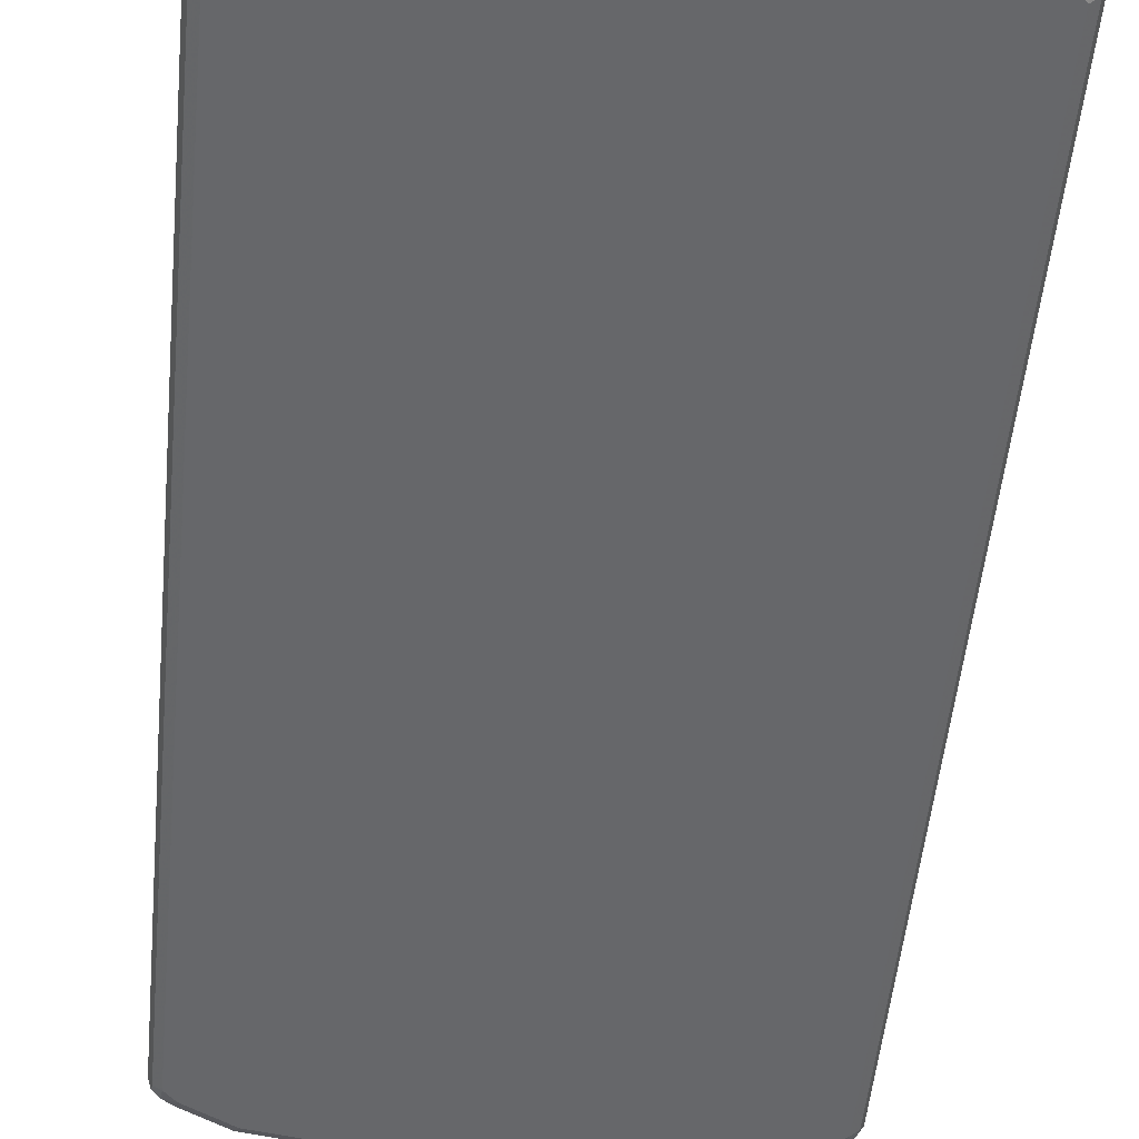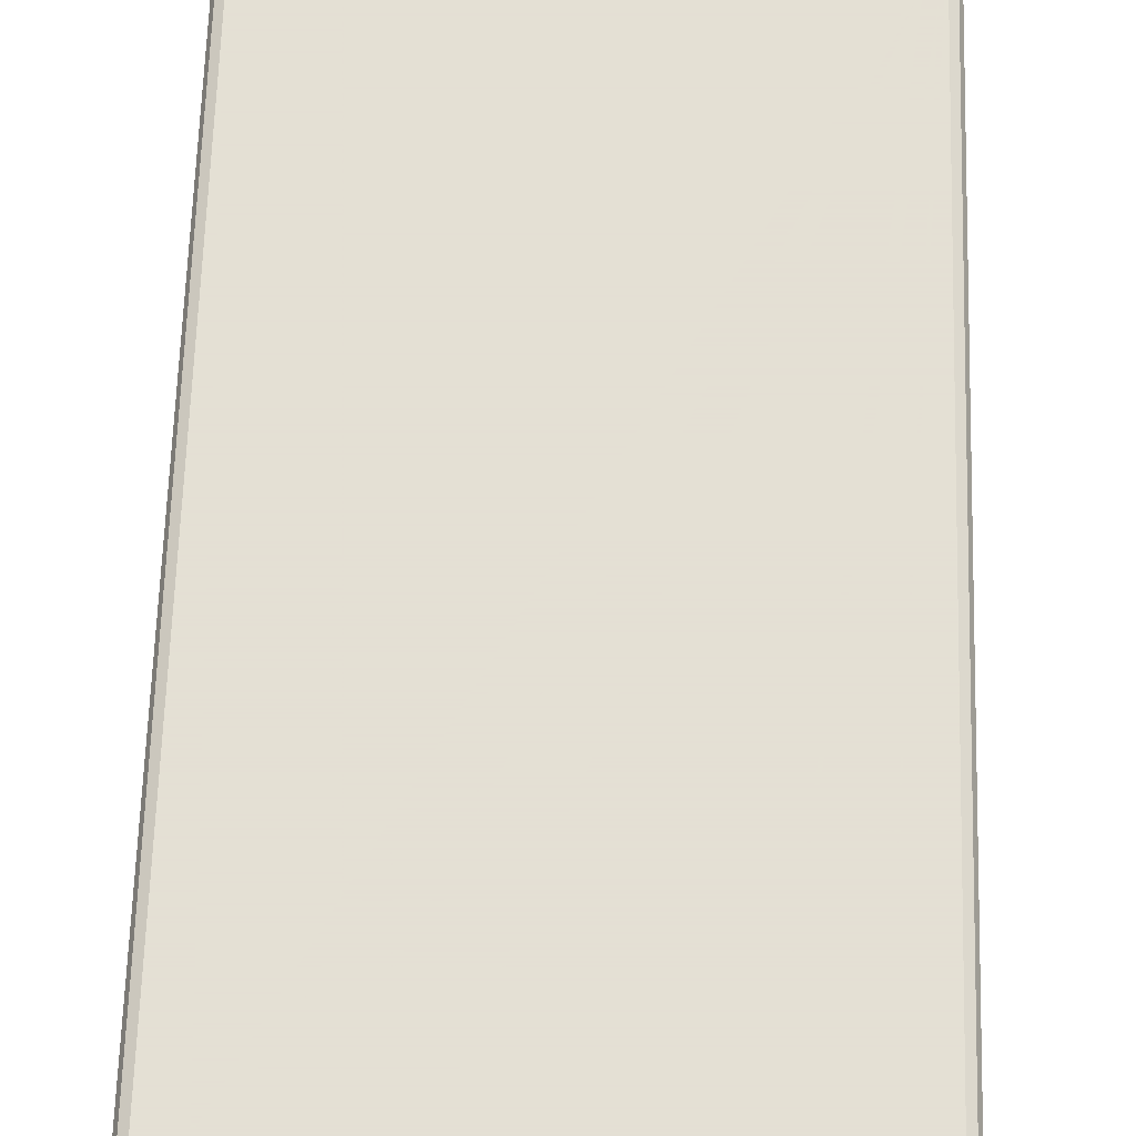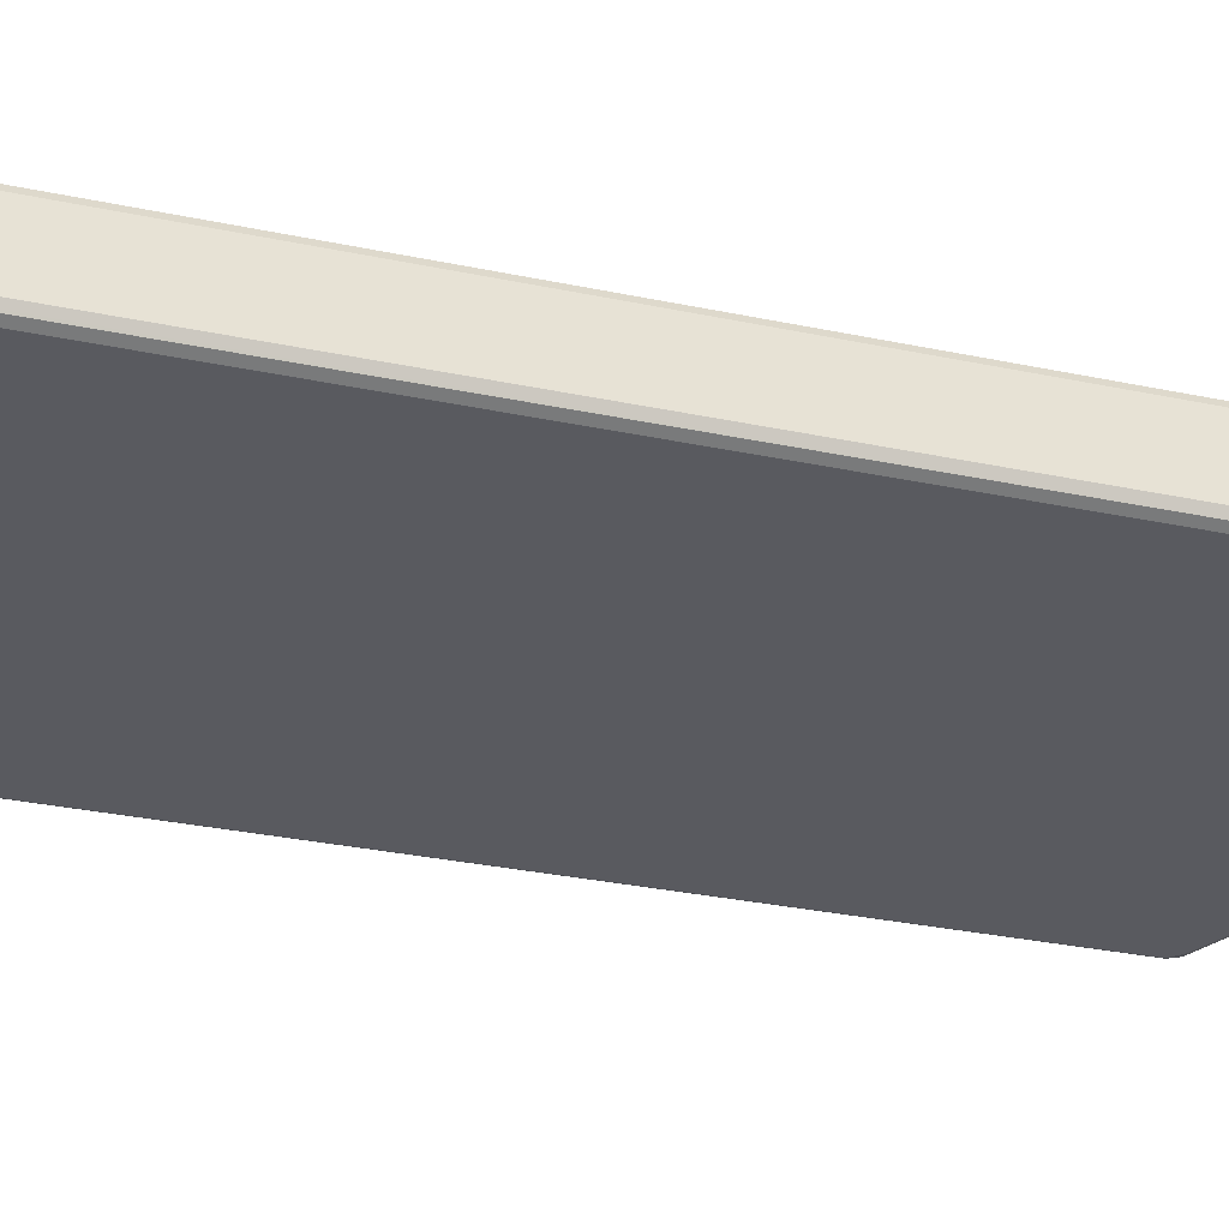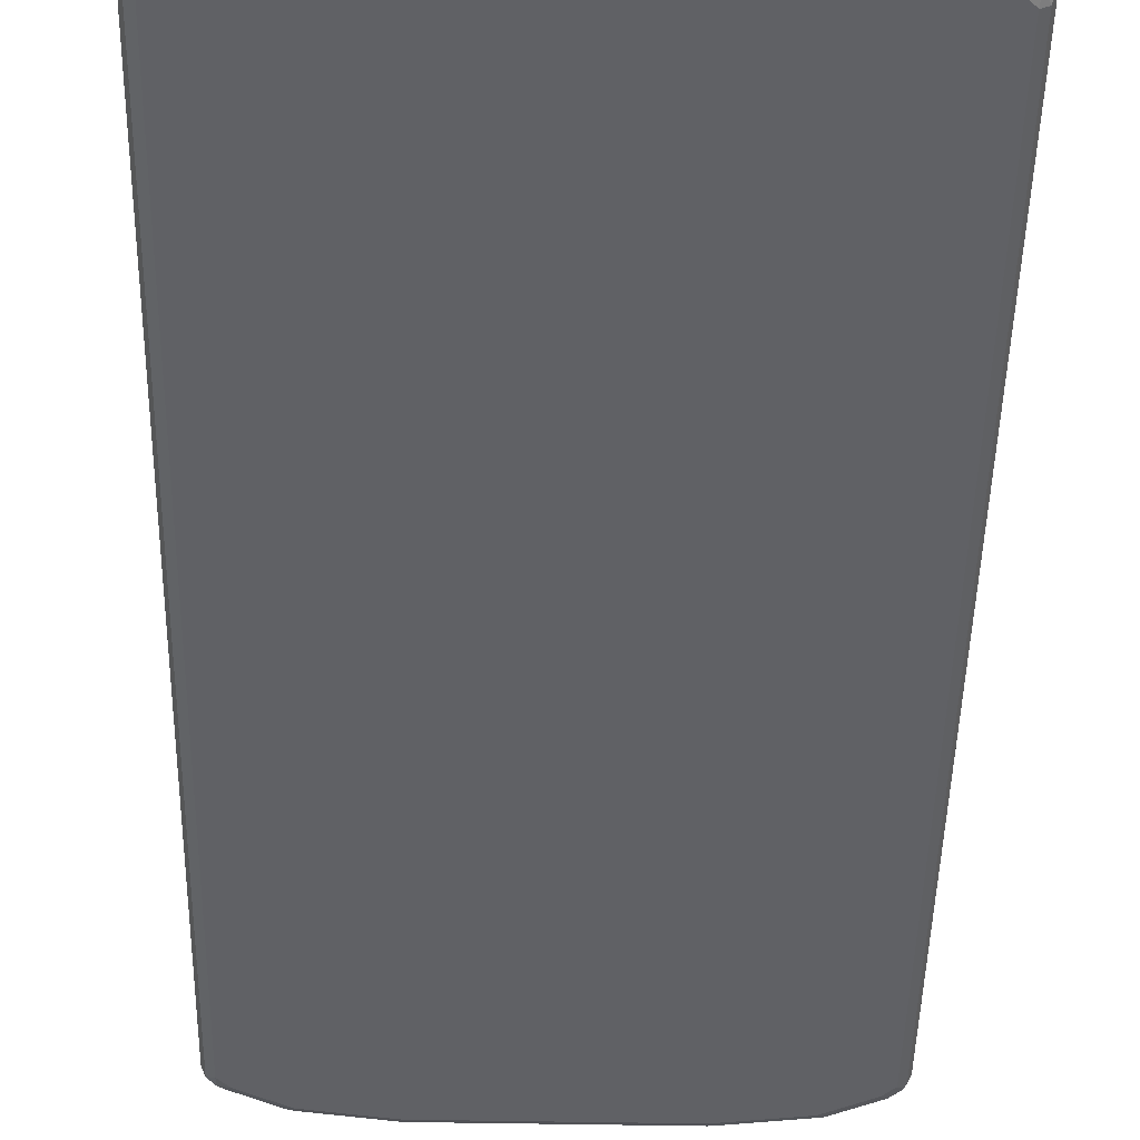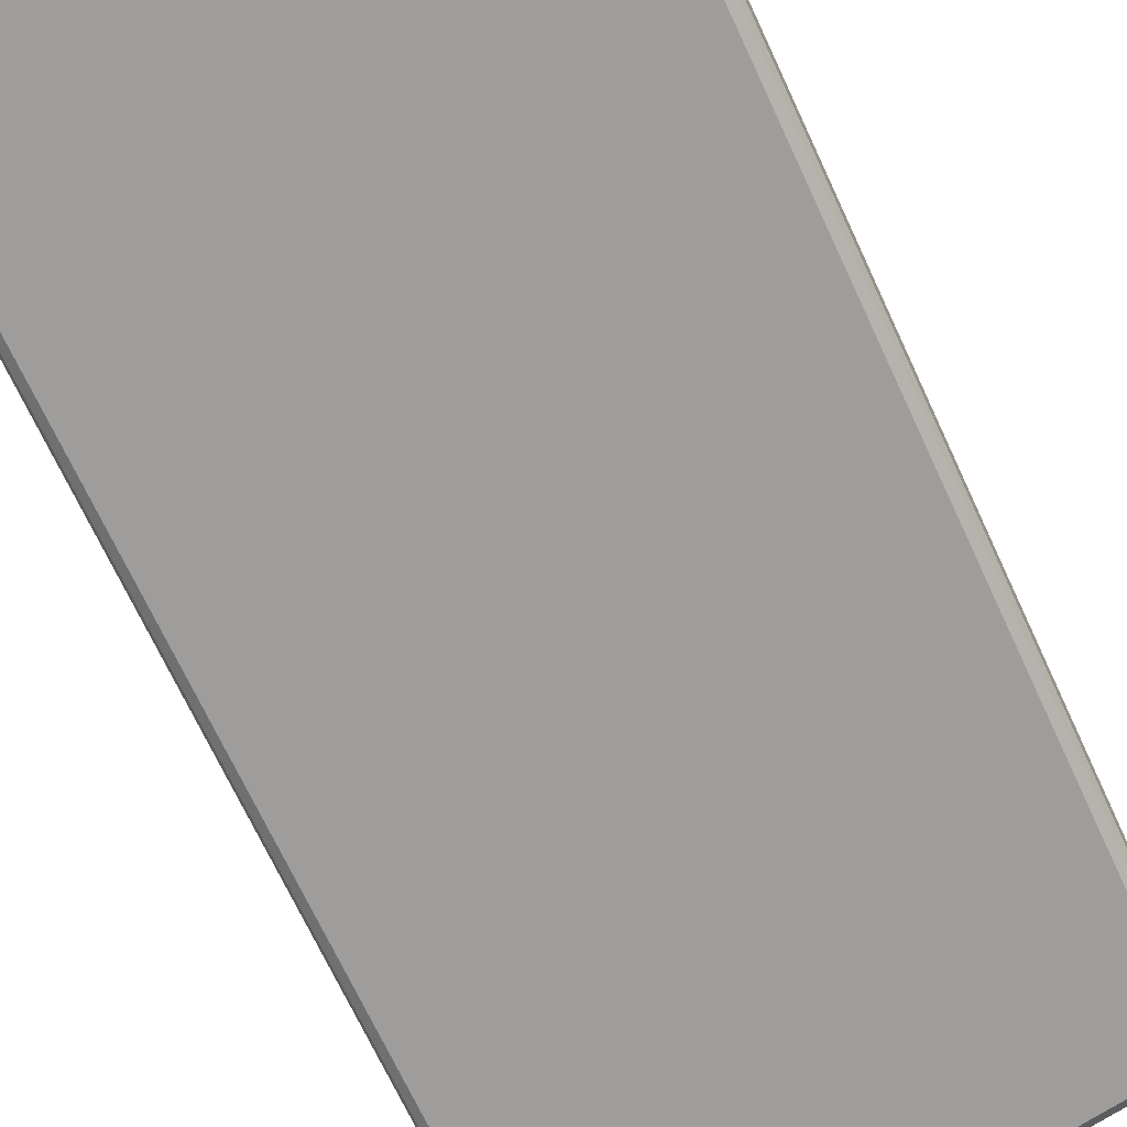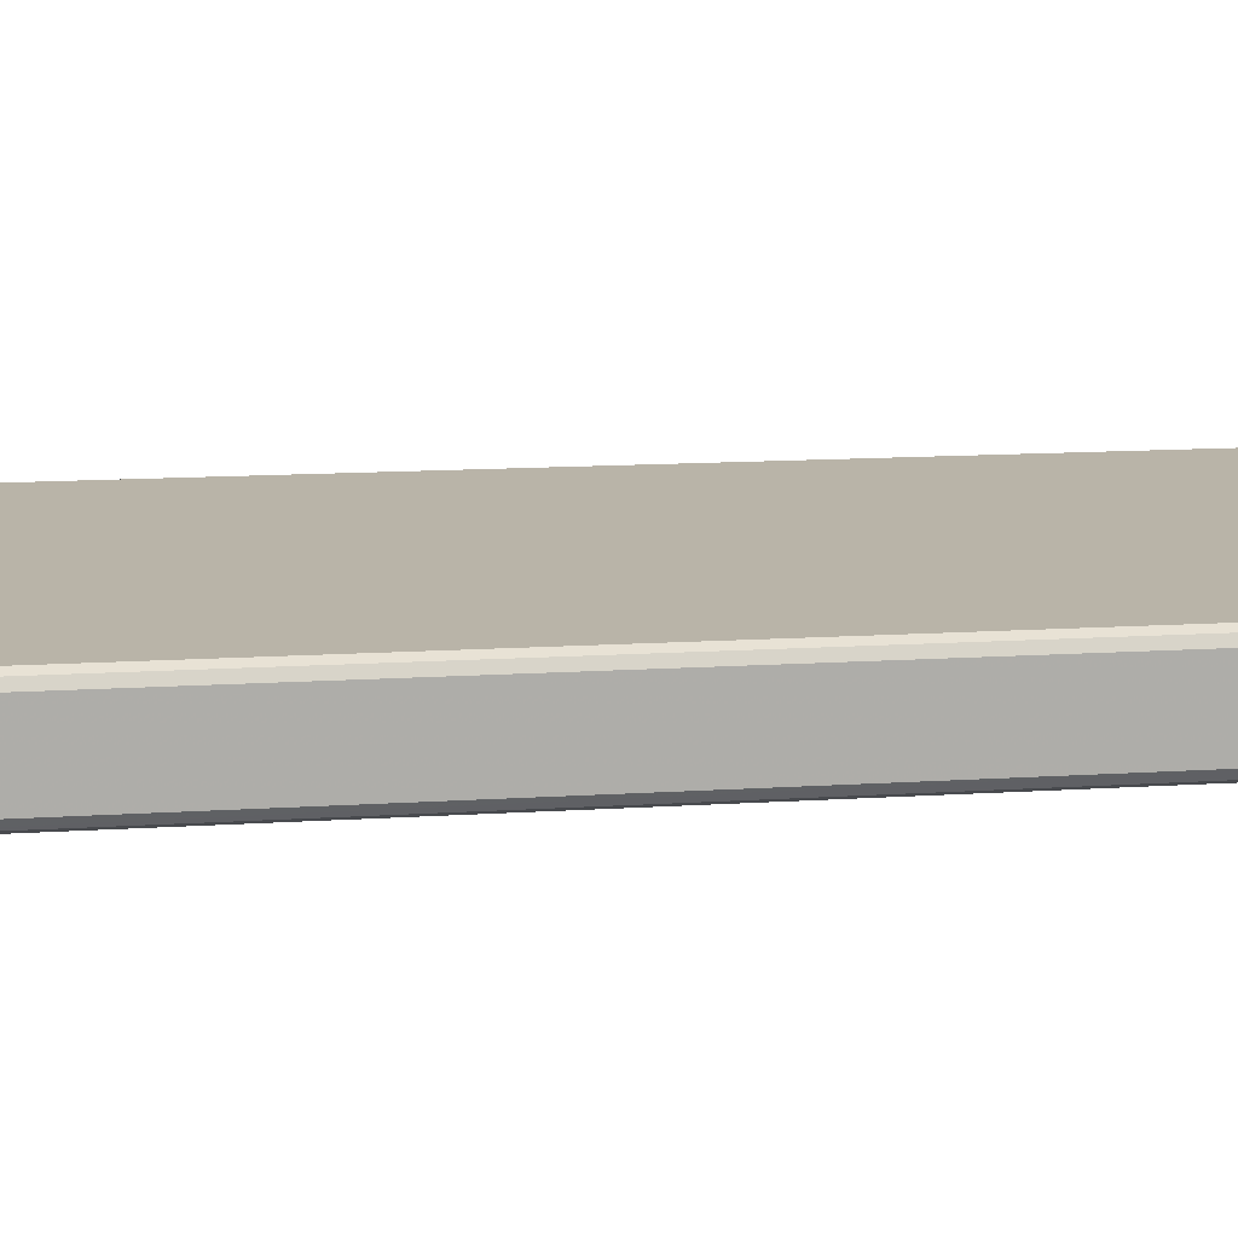
<metadata>
{"format":"obj","ext":"obj","renderer":"f3d","projection":"perspective","resolution":1024,"background":"white","views":[{"elev":-52.2,"azim":174.5,"up":"+Z"},{"elev":66.2,"azim":-178.2,"up":"+Z"},{"elev":-31.9,"azim":73.6,"up":"+Z"},{"elev":-47.8,"azim":-1.2,"up":"+Z"},{"elev":-70.6,"azim":-155.0,"up":"+Z"},{"elev":13.2,"azim":81.5,"up":"+Z"}]}
</metadata>
<code>
v -0.4698 -0.8373 -0.06127
v -0.4629 -0.8305 -0.07488
v -0.4595 -0.8476 -0.07148
v -0.4561 -0.8645 -0.06807
v -0.4698 -0.8373 0.06127
v -0.4698 0.8373 -0.06127
v -0.4493 -0.8373 -0.0817
v -0.4629 0.8441 -0.07488
v -0.4459 -0.8544 -0.07829
v -0.439 -0.868 -0.07148
v -0.3744 -0.9053 -0.06807
v -0.4561 -0.8645 0.05446
v -0.4629 -0.8509 0.06807
v -0.4595 -0.8476 0.07658
v -0.4629 -0.8373 0.07488
v -0.4646 0.8476 0.07148
v -0.4698 0.8373 0.06127
v -0.4561 0.8645 -0.06127
v -0.4595 0.8527 -0.07148
v -0.4288 -0.8577 -0.0817
v -0.4493 0.8373 -0.0817
v -0.4493 0.8602 -0.07658
v -0.3642 -0.8952 -0.07829
v -0.3574 -0.9088 -0.07148
v -0.3472 -0.9189 -0.06127
v -0.4424 -0.8713 0.06807
v -0.4493 -0.8373 0.0817
v -0.439 -0.868 0.07658
v -0.4629 0.8373 0.07488
v -0.4518 0.8577 0.07658
v -0.4561 0.8645 0.06127
v -0.439 0.8731 -0.07148
v -0.3472 -0.8985 -0.0817
v -0.4288 0.8577 -0.0817
v -0.3676 0.9011 -0.07658
v -0.3404 -0.9121 -0.07488
v -0.2042 -0.9395 -0.06127
v -0.3472 -0.9189 0.06127
v -0.3608 -0.9121 0.06807
v -0.4288 -0.8577 0.0817
v -0.4493 0.8373 0.0817
v -0.3574 -0.9088 0.07658
v -0.4288 0.8577 0.0817
v -0.4356 0.8713 0.07488
v -0.4442 0.868 0.07148
v -0.3472 0.9189 0.06127
v -0.3574 0.914 -0.07148
v -0.2042 -0.9189 -0.0817
v -0.3472 0.8985 -0.0817
v -0.3472 0.9121 -0.07488
v -0.1974 -0.9325 -0.07488
v 0.2042 -0.9395 -0.06127
v -0.2042 -0.9395 0.06127
v -0.3472 -0.9121 0.07488
v -0.3472 -0.8985 0.0817
v -0.2144 -0.9292 0.07658
v -0.3472 0.8985 0.0817
v -0.354 0.9121 0.07488
v -0.3625 0.9088 0.07148
v -0.2042 0.9395 0.06127
v -0.3472 0.9189 -0.06127
v -0.2042 0.9395 -0.06127
v -0.2144 0.9344 -0.07148
v 0.2042 -0.9189 -0.0817
v -0.2042 0.9189 -0.0817
v -0.2042 0.9325 -0.07488
v 0.211 -0.9325 -0.07488
v 0.2042 -0.9395 0.06127
v 0.354 -0.9121 -0.07488
v 0.3472 -0.9189 -0.06127
v 0.2144 -0.9344 0.07148
v -0.2042 -0.9325 0.07488
v -0.2042 -0.9189 0.0817
v 0.2042 -0.9325 0.07488
v 0.2042 -0.9189 0.0817
v -0.2042 0.9189 0.0817
v -0.211 0.9325 0.07488
v 0.2042 0.9395 0.06127
v 0.2042 0.9395 -0.06127
v 0.2042 0.9325 -0.07488
v 0.3472 -0.8985 -0.0817
v 0.2144 0.9292 -0.07658
v 0.2042 0.9189 -0.0817
v 0.3472 -0.9189 0.06127
v 0.3574 -0.914 0.07148
v 0.4356 -0.8713 -0.07488
v 0.3625 -0.9088 -0.07148
v 0.4561 -0.8645 -0.06127
v 0.3472 -0.9121 0.07488
v 0.3472 -0.8985 0.0817
v 0.2042 0.9189 0.0817
v 0.1974 0.9325 0.07488
v 0.3404 0.9121 0.07488
v 0.3472 0.9189 0.06127
v 0.3472 0.9189 -0.06127
v 0.3472 0.9121 -0.07488
v 0.4288 -0.8577 -0.0817
v 0.3574 0.9088 -0.07658
v 0.3472 0.8985 -0.0817
v 0.439 -0.8731 0.07148
v 0.3676 -0.9011 0.07658
v 0.4442 -0.868 -0.07148
v 0.4518 -0.8577 -0.07658
v 0.4561 -0.8645 0.06127
v 0.4646 -0.8476 -0.07148
v 0.4288 -0.8577 0.0817
v 0.3472 0.8985 0.0817
v 0.3574 0.9088 0.07148
v 0.3744 0.9053 0.06807
v 0.3608 0.9121 -0.06807
v 0.4493 -0.8373 -0.0817
v 0.439 0.868 -0.07658
v 0.4288 0.8577 -0.0817
v 0.4493 -0.8602 0.07658
v 0.4629 -0.8373 -0.07488
v 0.4698 -0.8373 0.06127
v 0.4595 -0.8527 0.07148
v 0.4698 -0.8373 -0.06127
v 0.4629 0.8373 -0.07488
v 0.4698 0.8373 -0.06127
v 0.4493 -0.8373 0.0817
v 0.3642 0.8952 0.07829
v 0.4288 0.8577 0.0817
v 0.439 0.868 0.07148
v 0.4561 0.8645 0.06807
v 0.4424 0.8713 -0.06807
v 0.4493 0.8373 -0.0817
v 0.4595 0.8476 -0.07658
v 0.4629 -0.8441 0.07488
v 0.4698 0.8373 0.06127
v 0.4629 0.8509 -0.06807
v 0.4561 0.8645 -0.05446
v 0.4493 0.8373 0.0817
v 0.4459 0.8544 0.07829
v 0.4595 0.8476 0.07148
v 0.4629 0.8305 0.07488
f 1 2 3
f 1 3 4
f 1 4 12
f 1 12 5
f 1 5 17
f 1 17 6
f 1 6 8
f 1 8 2
f 2 7 9
f 2 9 3
f 2 8 21
f 2 21 7
f 3 9 4
f 4 10 24
f 4 24 11
f 4 11 25
f 4 25 38
f 4 38 39
f 4 39 26
f 4 26 12
f 4 9 10
f 5 12 13
f 5 13 14
f 5 14 15
f 5 15 16
f 5 16 17
f 6 17 16
f 6 16 18
f 6 18 19
f 6 19 8
f 7 20 9
f 7 21 34
f 7 34 49
f 7 49 65
f 7 65 83
f 7 83 99
f 7 99 113
f 7 113 127
f 7 127 111
f 7 111 97
f 7 97 81
f 7 81 64
f 7 64 48
f 7 48 33
f 7 33 20
f 8 19 22
f 8 22 21
f 9 20 33
f 9 33 23
f 9 23 24
f 9 24 10
f 11 24 25
f 12 26 13
f 13 26 28
f 13 28 14
f 14 27 15
f 14 28 40
f 14 40 27
f 15 27 41
f 15 41 29
f 15 29 16
f 16 29 30
f 16 30 31
f 16 31 18
f 18 22 19
f 18 31 32
f 18 32 22
f 21 22 34
f 22 32 47
f 22 47 35
f 22 35 49
f 22 49 34
f 23 33 36
f 23 36 24
f 24 36 25
f 25 37 53
f 25 53 38
f 25 36 37
f 26 39 42
f 26 42 28
f 27 40 55
f 27 55 73
f 27 73 75
f 27 75 90
f 27 90 106
f 27 106 121
f 27 121 133
f 27 133 123
f 27 123 107
f 27 107 91
f 27 91 76
f 27 76 57
f 27 57 43
f 27 43 41
f 28 42 55
f 28 55 40
f 29 41 30
f 30 41 43
f 30 43 44
f 30 44 45
f 30 45 31
f 31 45 59
f 31 59 46
f 31 46 47
f 31 47 32
f 33 48 51
f 33 51 36
f 35 47 50
f 35 50 49
f 36 51 37
f 37 51 67
f 37 67 52
f 37 52 68
f 37 68 53
f 38 53 54
f 38 54 42
f 38 42 39
f 42 54 72
f 42 72 56
f 42 56 73
f 42 73 55
f 43 57 58
f 43 58 44
f 44 58 59
f 44 59 45
f 46 59 58
f 46 58 60
f 46 60 62
f 46 62 61
f 46 61 47
f 47 61 62
f 47 62 63
f 47 63 66
f 47 66 50
f 48 64 67
f 48 67 51
f 49 50 66
f 49 66 65
f 52 67 69
f 52 69 70
f 52 70 84
f 52 84 68
f 53 68 71
f 53 71 72
f 53 72 54
f 56 72 74
f 56 74 75
f 56 75 73
f 57 76 77
f 57 77 58
f 58 77 60
f 60 77 92
f 60 92 78
f 60 78 79
f 60 79 62
f 62 79 63
f 63 79 80
f 63 80 66
f 64 81 69
f 64 69 67
f 65 66 82
f 65 82 83
f 66 80 82
f 68 84 85
f 68 85 71
f 69 81 97
f 69 97 86
f 69 86 102
f 69 102 87
f 69 87 70
f 70 87 102
f 70 102 88
f 70 88 100
f 70 100 85
f 70 85 84
f 71 74 72
f 71 85 89
f 71 89 74
f 74 89 90
f 74 90 75
f 76 91 92
f 76 92 77
f 78 92 93
f 78 93 94
f 78 94 95
f 78 95 79
f 79 95 96
f 79 96 80
f 80 96 98
f 80 98 82
f 82 98 99
f 82 99 83
f 85 100 114
f 85 114 101
f 85 101 89
f 86 97 103
f 86 103 102
f 88 104 100
f 88 102 103
f 88 103 105
f 88 105 104
f 89 101 90
f 90 101 114
f 90 114 106
f 91 107 93
f 91 93 92
f 93 107 122
f 93 122 108
f 93 108 94
f 94 108 109
f 94 109 125
f 94 125 132
f 94 132 126
f 94 126 110
f 94 110 95
f 95 110 98
f 95 98 96
f 97 111 103
f 98 110 126
f 98 126 112
f 98 112 113
f 98 113 99
f 100 104 114
f 103 111 115
f 103 115 105
f 104 105 116
f 104 116 117
f 104 117 114
f 105 118 116
f 105 115 119
f 105 119 120
f 105 120 118
f 106 114 121
f 107 123 134
f 107 134 122
f 108 122 134
f 108 134 124
f 108 124 125
f 108 125 109
f 111 127 119
f 111 119 115
f 112 128 127
f 112 127 113
f 112 126 131
f 112 131 128
f 114 117 129
f 114 129 121
f 116 129 117
f 116 118 120
f 116 120 130
f 116 130 136
f 116 136 129
f 119 127 128
f 119 128 120
f 120 128 131
f 120 131 132
f 120 132 125
f 120 125 130
f 121 129 136
f 121 136 133
f 123 133 134
f 124 134 125
f 125 134 135
f 125 135 130
f 126 132 131
f 130 135 136
f 133 136 135
f 133 135 134

</code>
